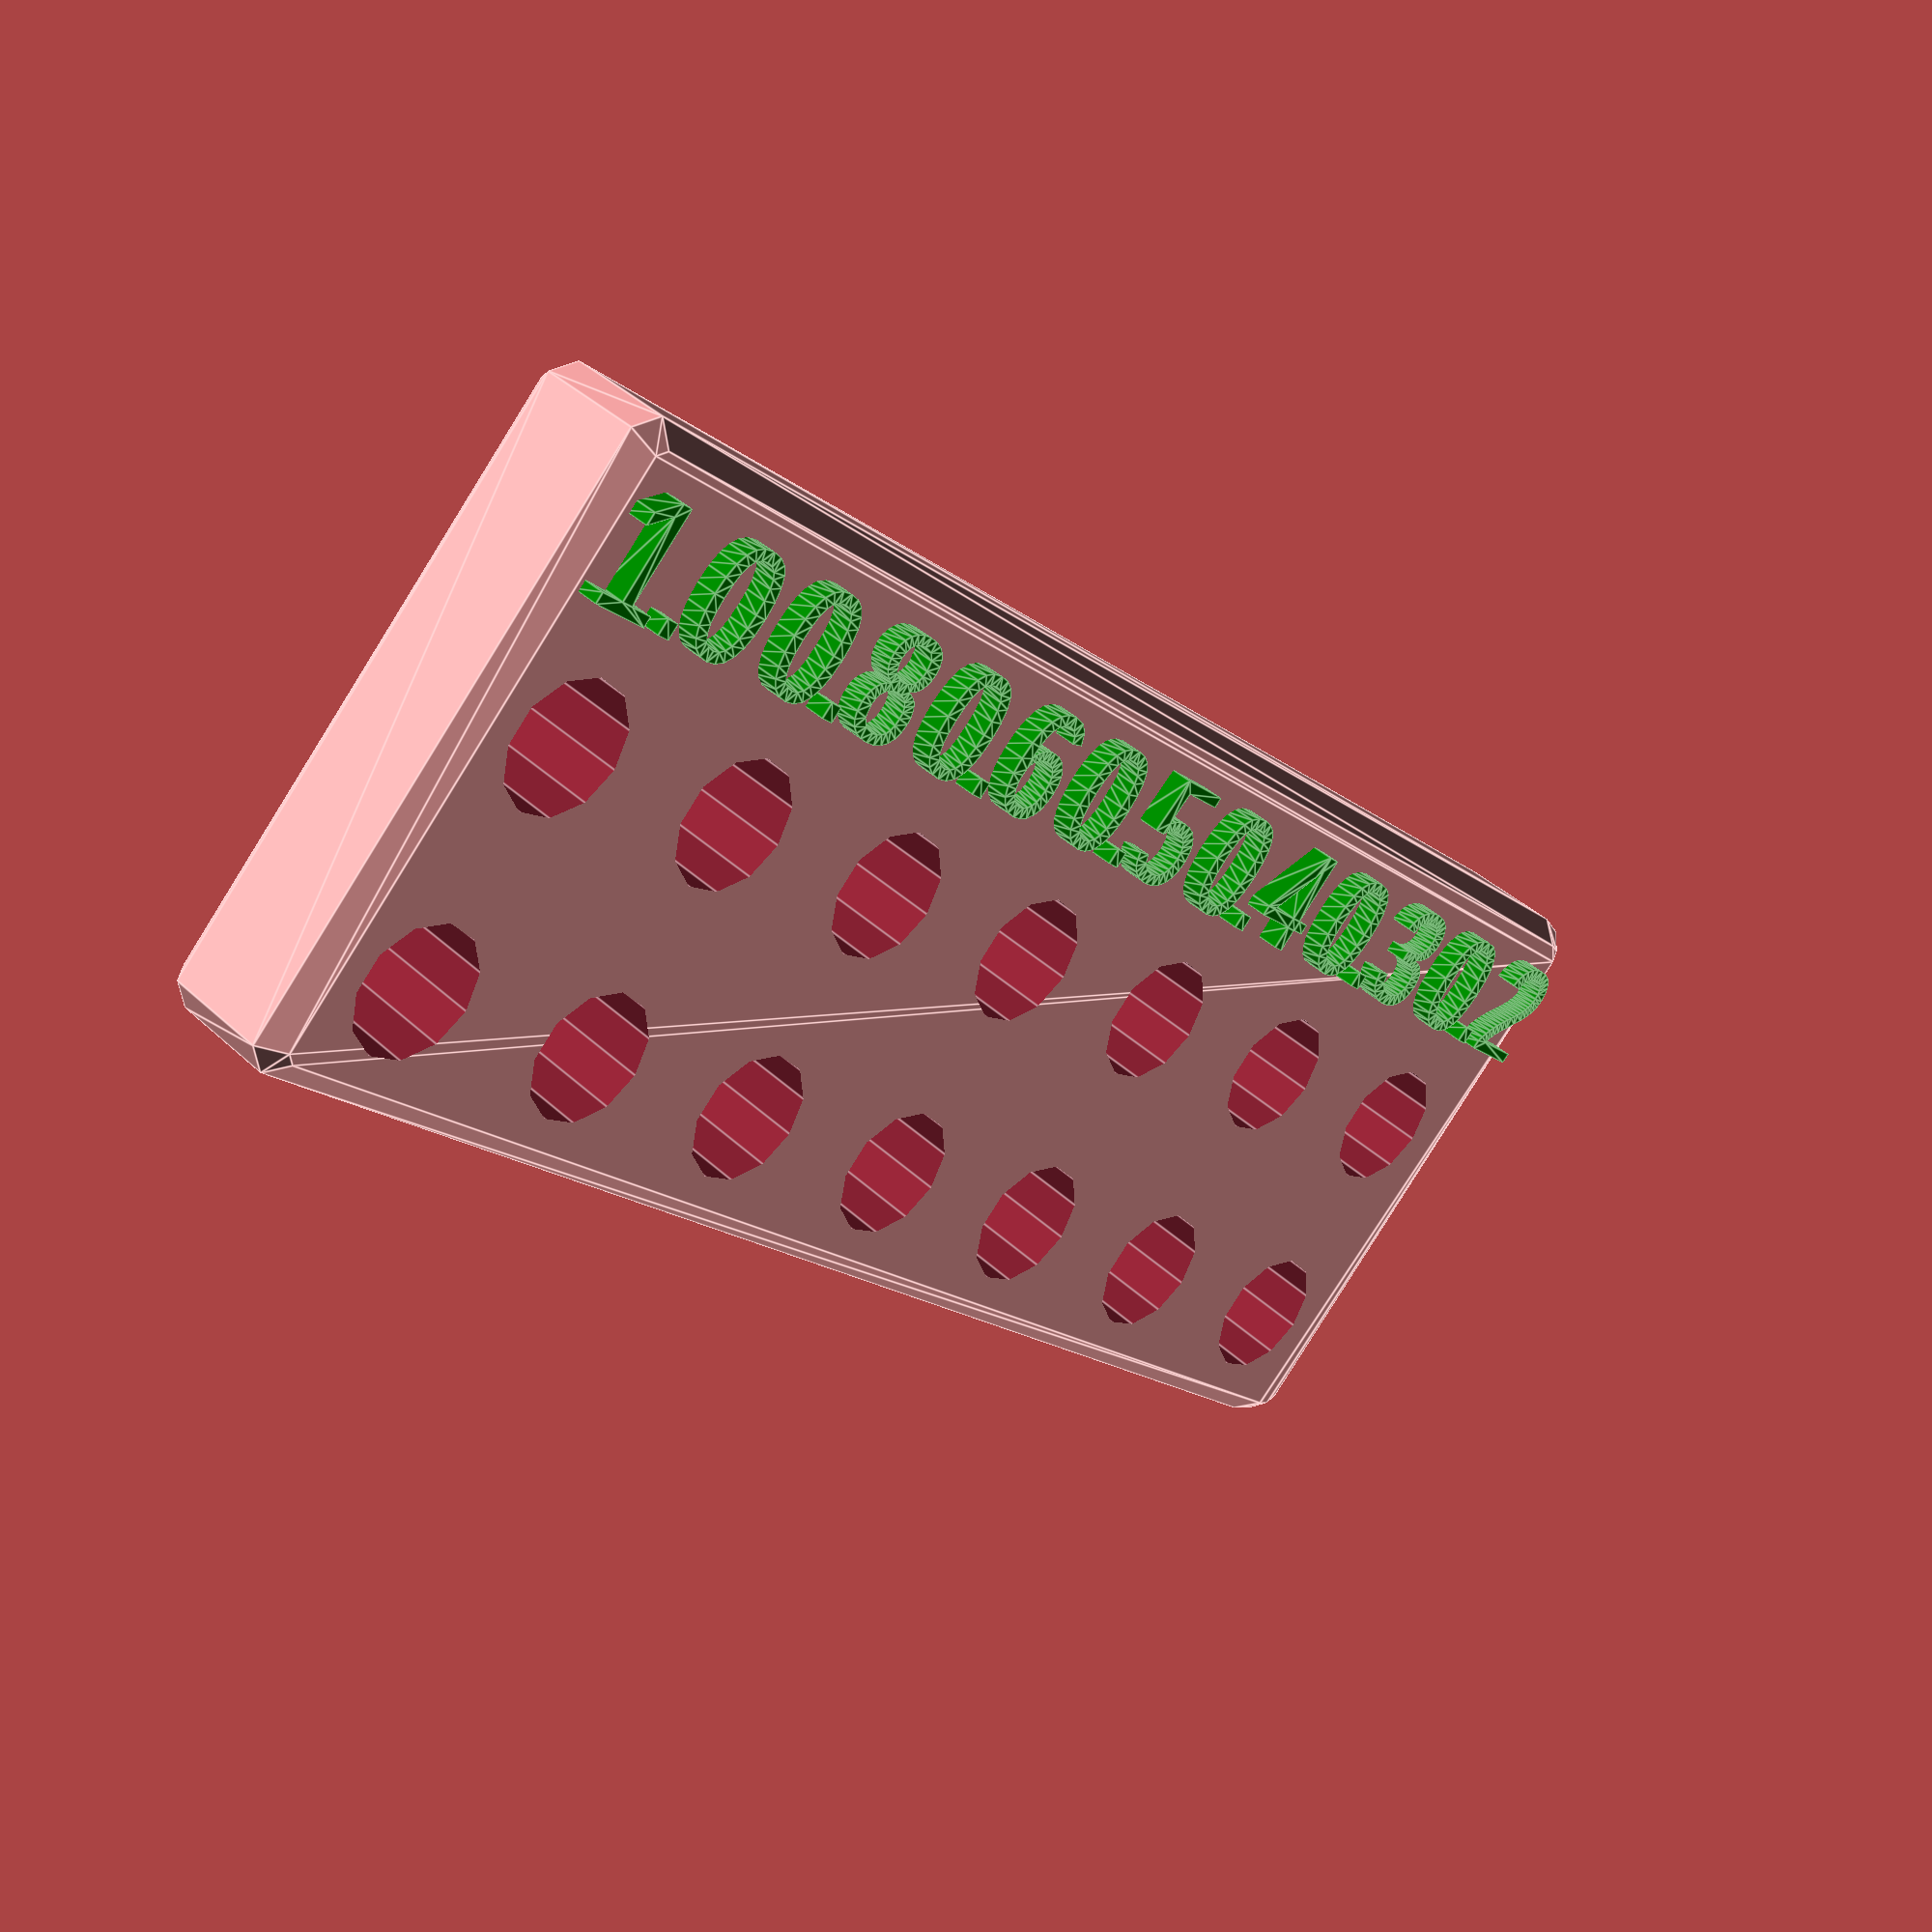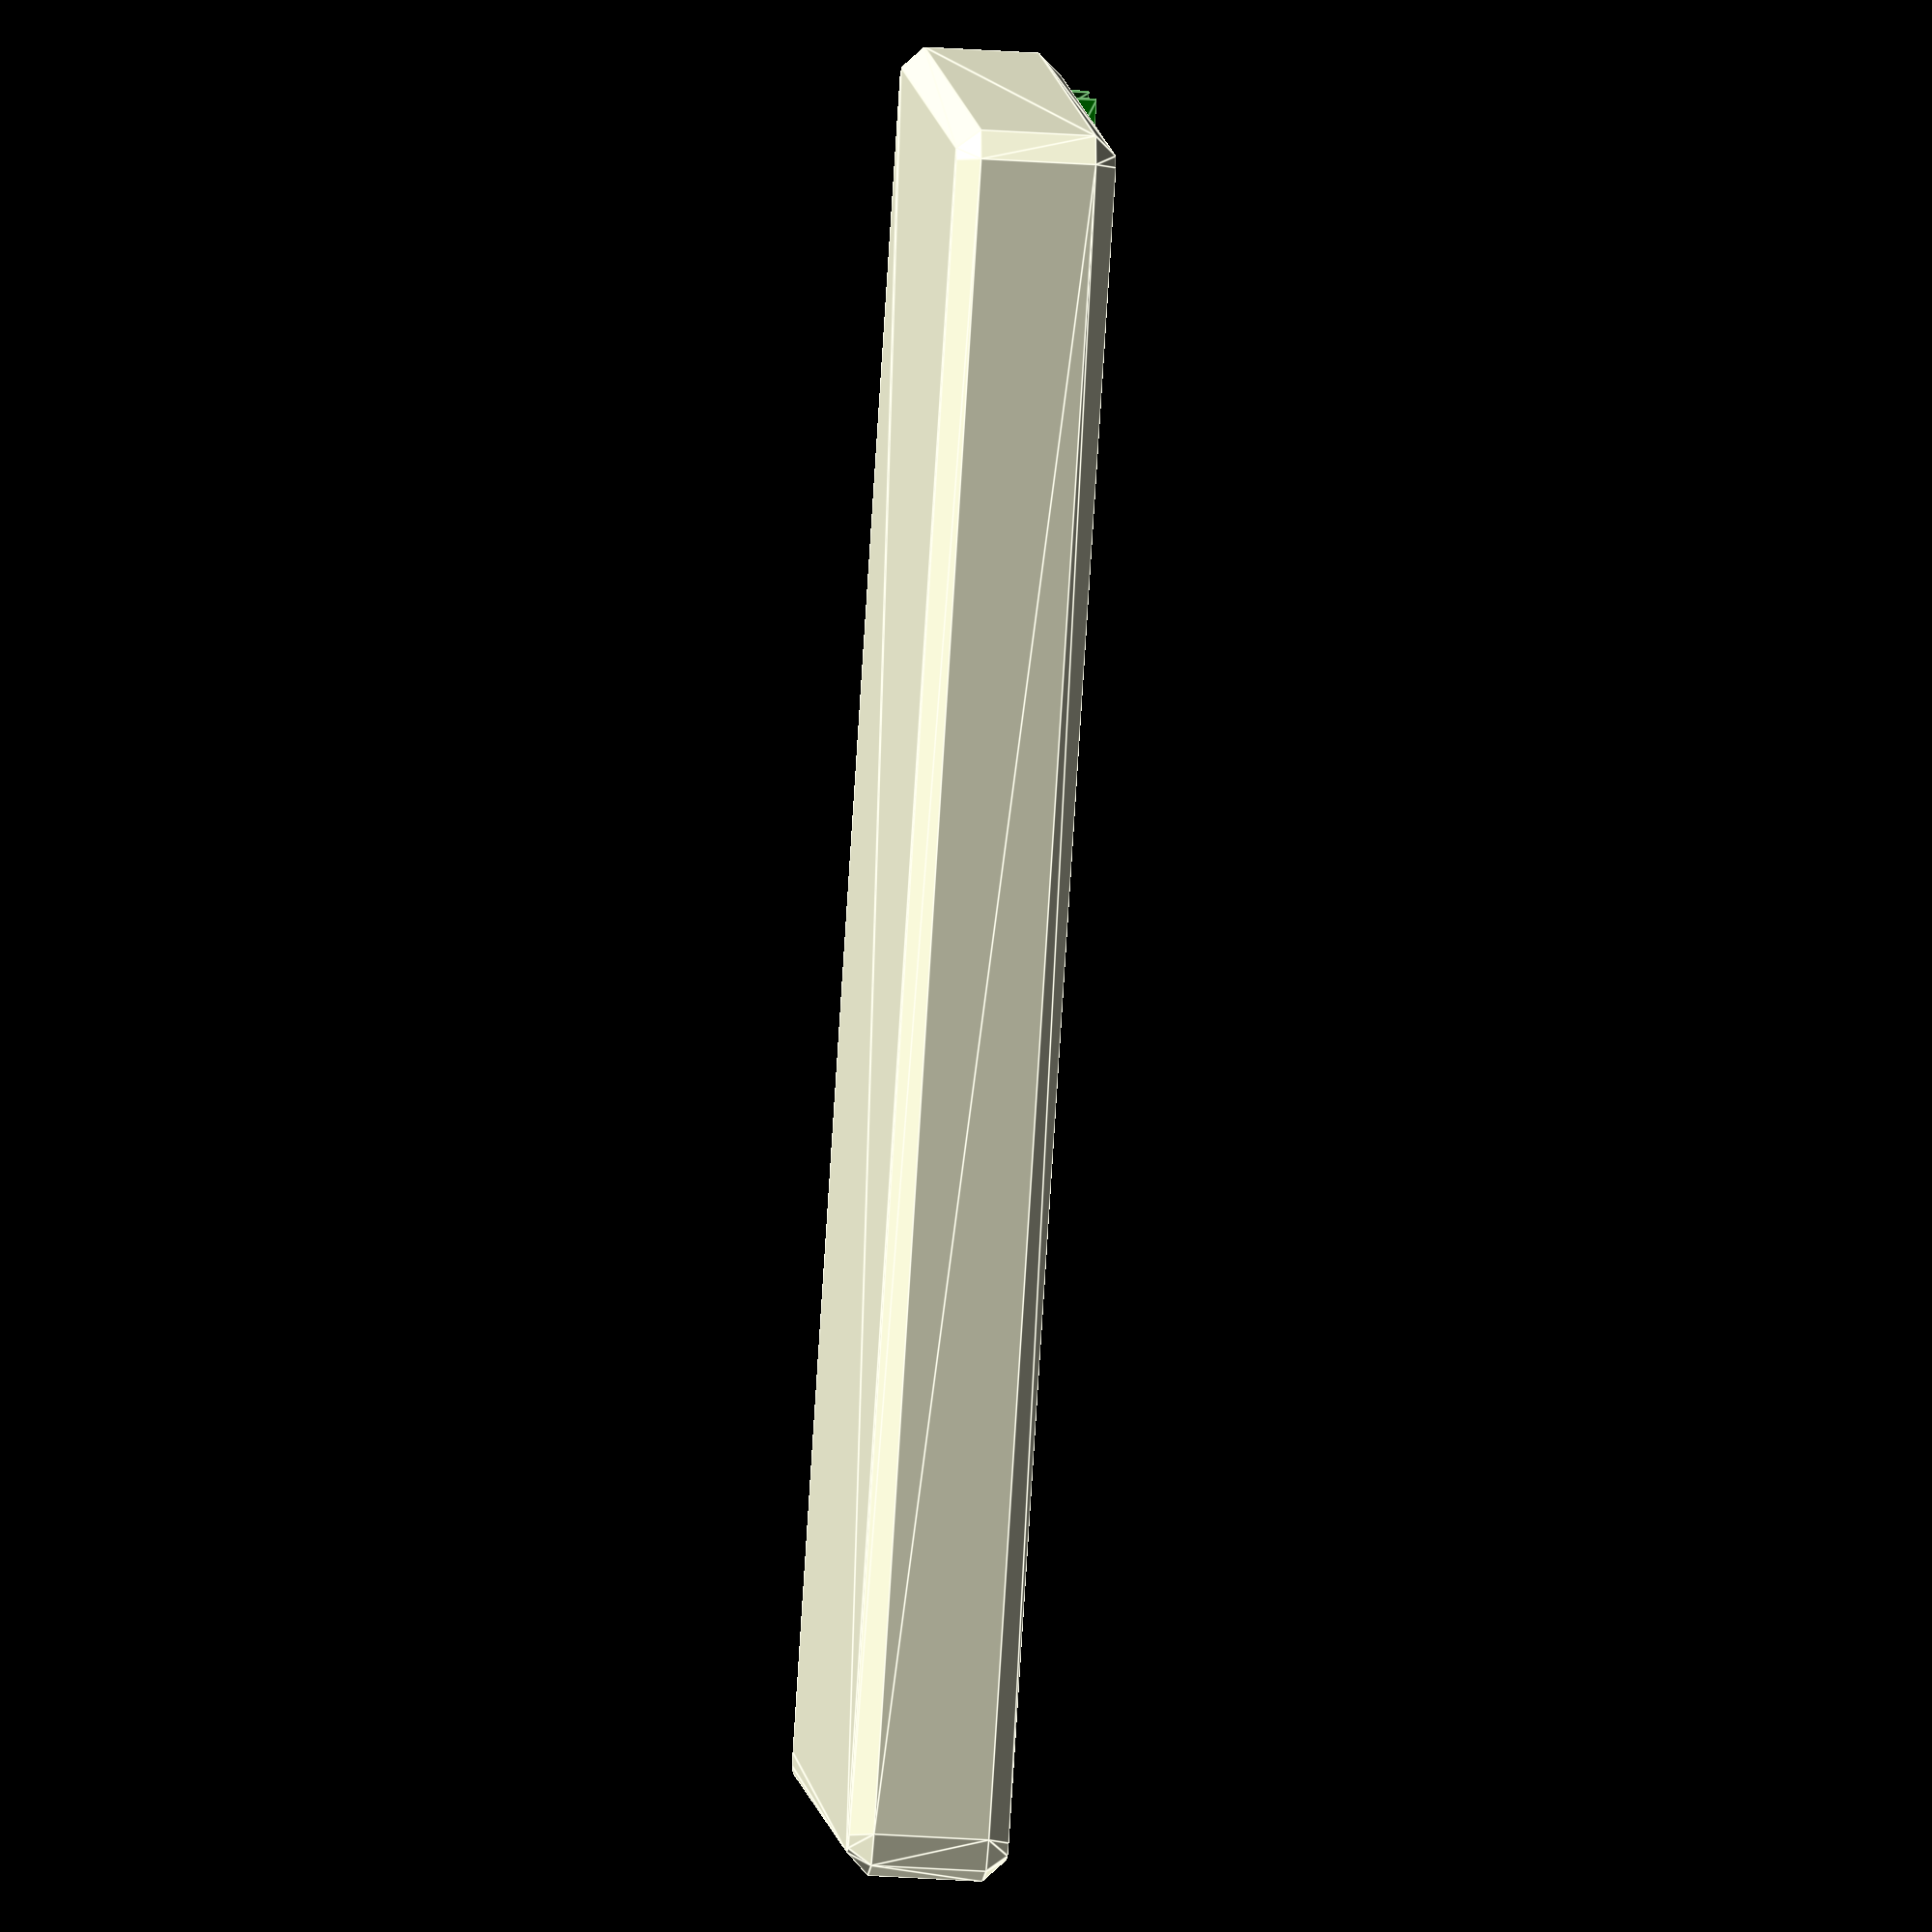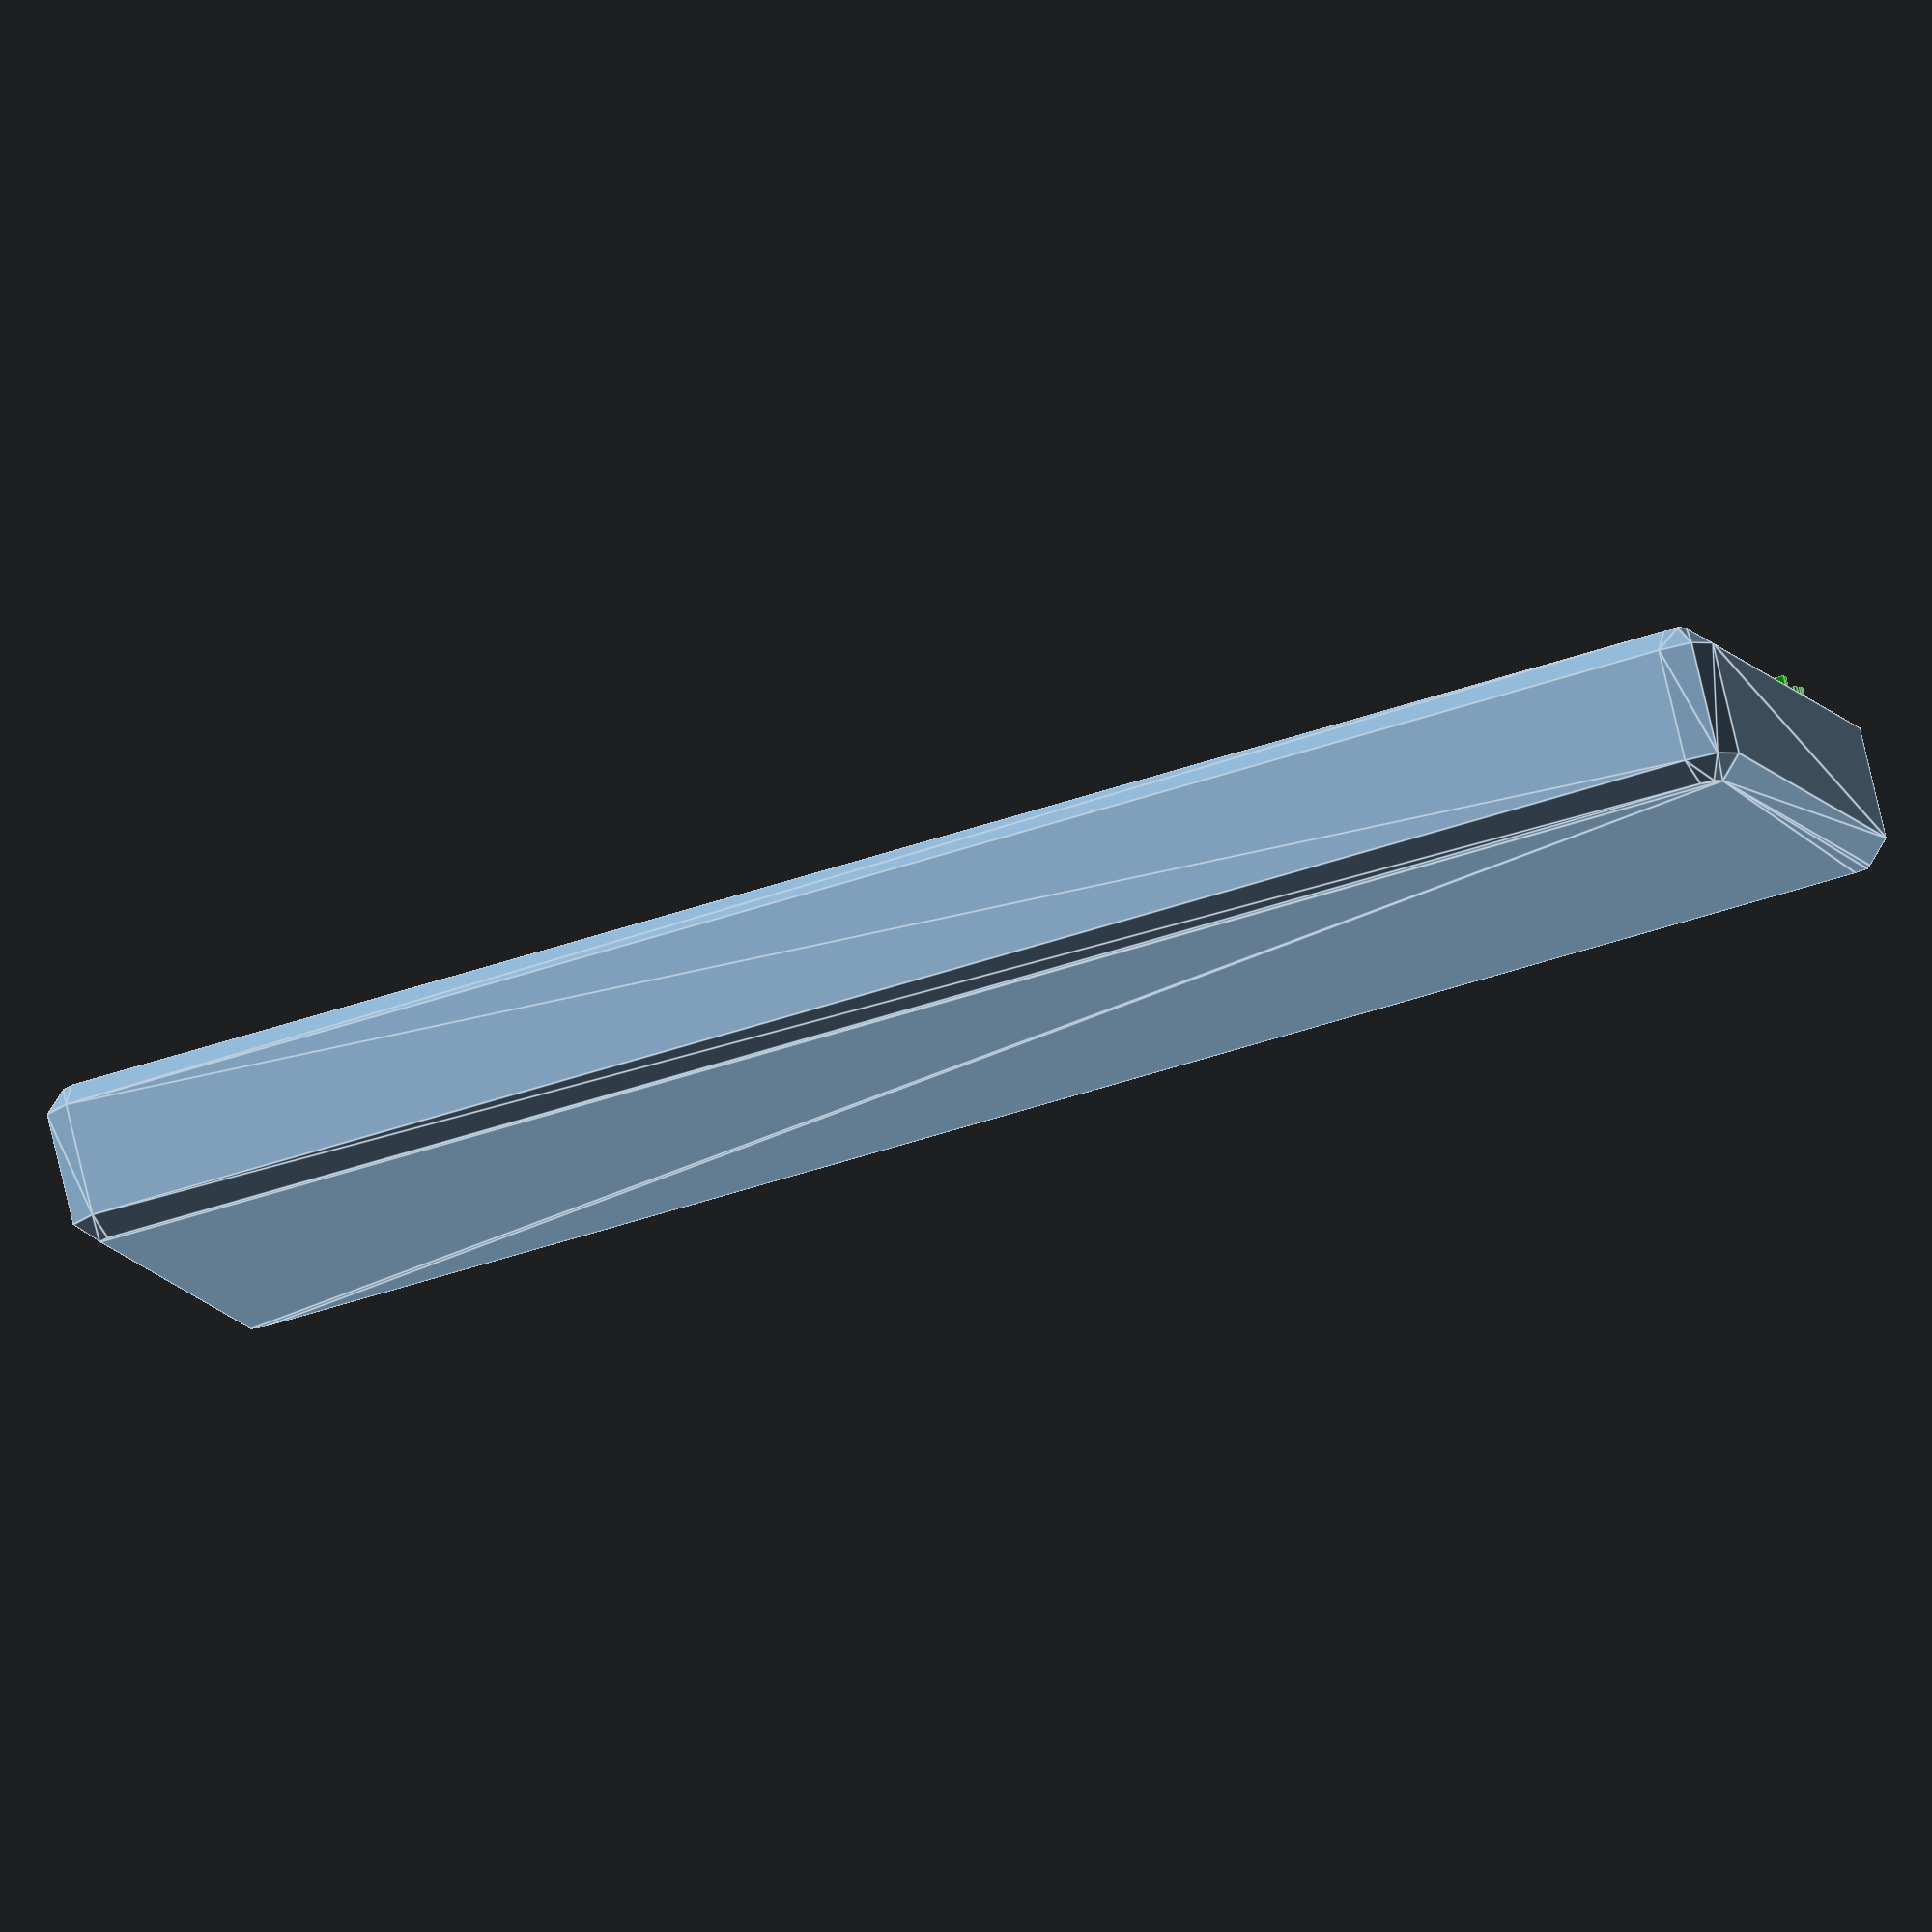
<openscad>
sizes = ["1.0","0.8","0.6","0.5", "0.4", "0.3","0.2"];

difference(){
    union(){
        minkowski(){
            cube([81,28,4]);
            sphere(r=2);
        }
        
        for(i = [0:1:6]){
            translate([i * 12 - 1,22,5.5])
            color("green")
            linear_extrude(1.5)
            text(sizes[i],size=5.5,center = true);
        }
    }
    
    for(i= [0:1:6]){
        translate([4 + i * 12,16,0])
        cylinder(h=8,r=3.3);
        translate([4 + i * 12,4,0])
        cylinder(h=8,r=3.3);
    }
    
}
    
</openscad>
<views>
elev=320.5 azim=44.5 roll=319.0 proj=p view=edges
elev=207.0 azim=235.4 roll=276.4 proj=o view=edges
elev=282.1 azim=195.0 roll=166.9 proj=o view=edges
</views>
